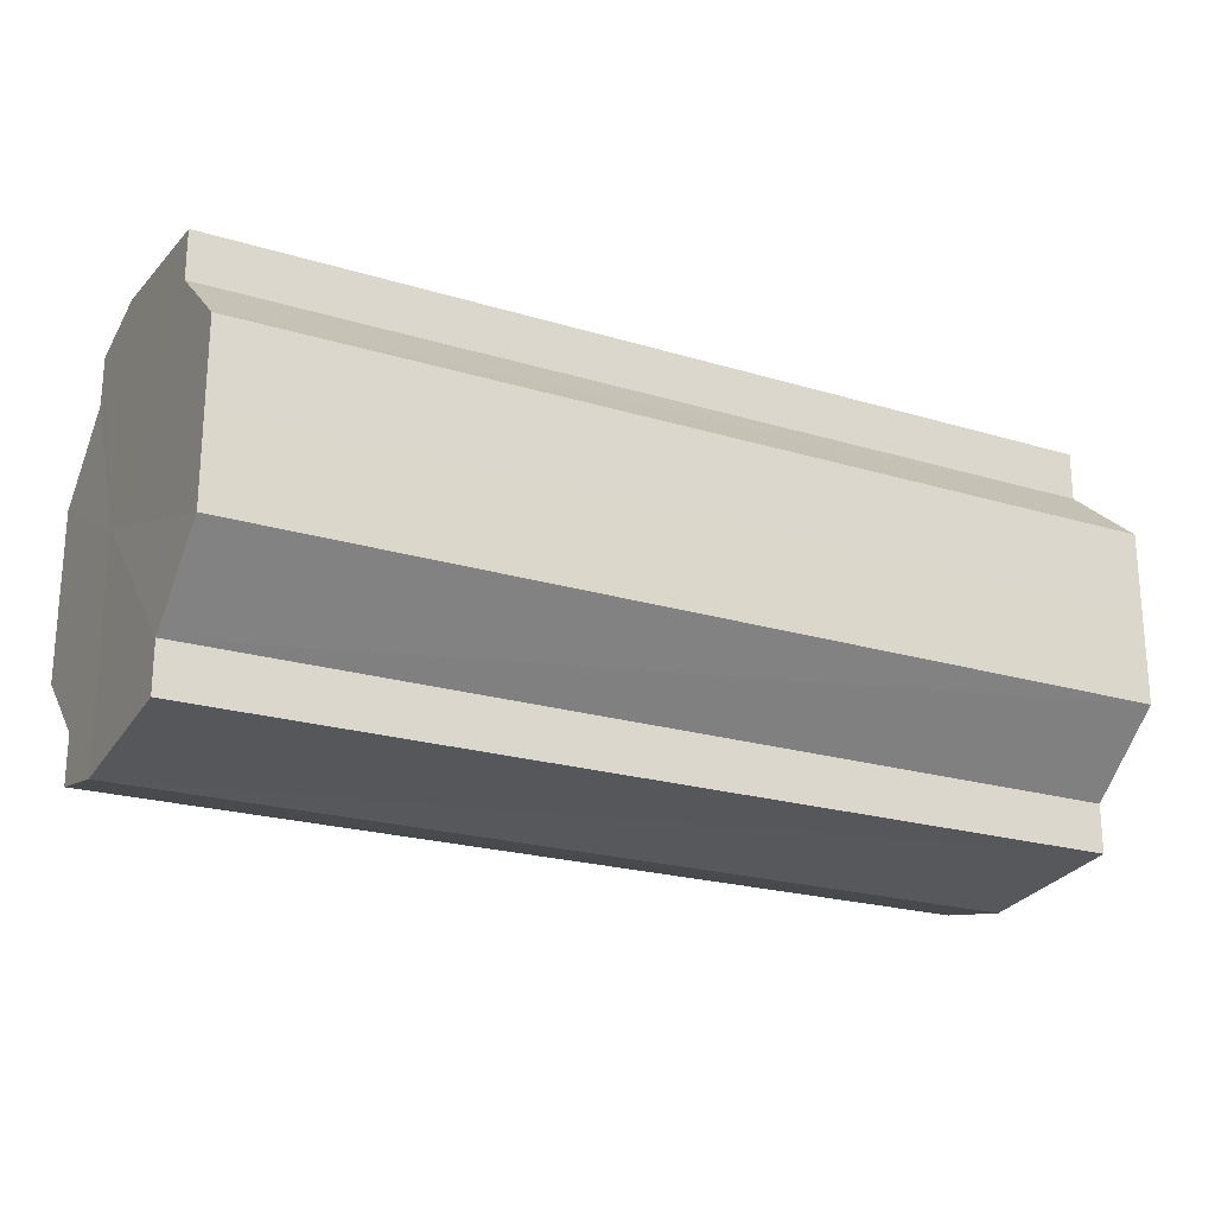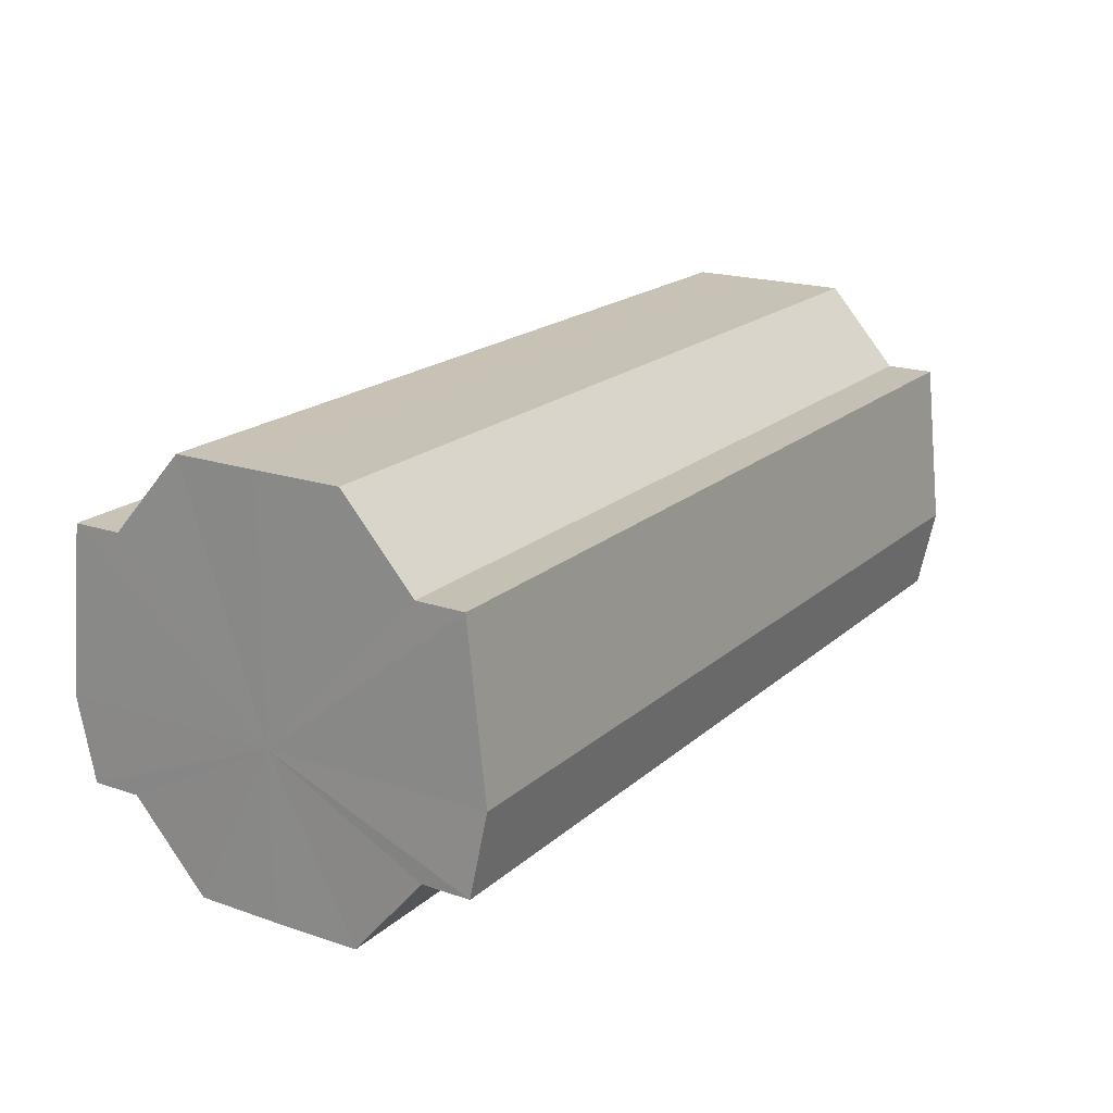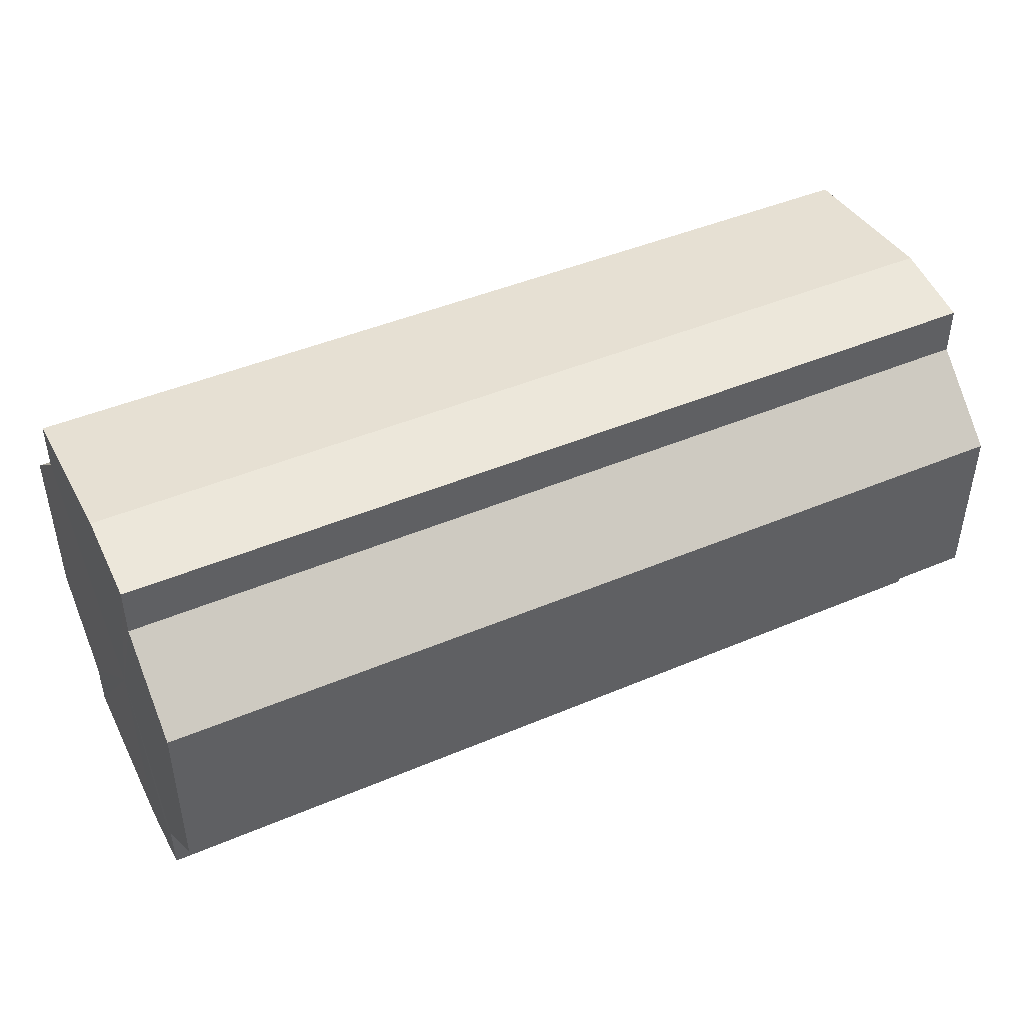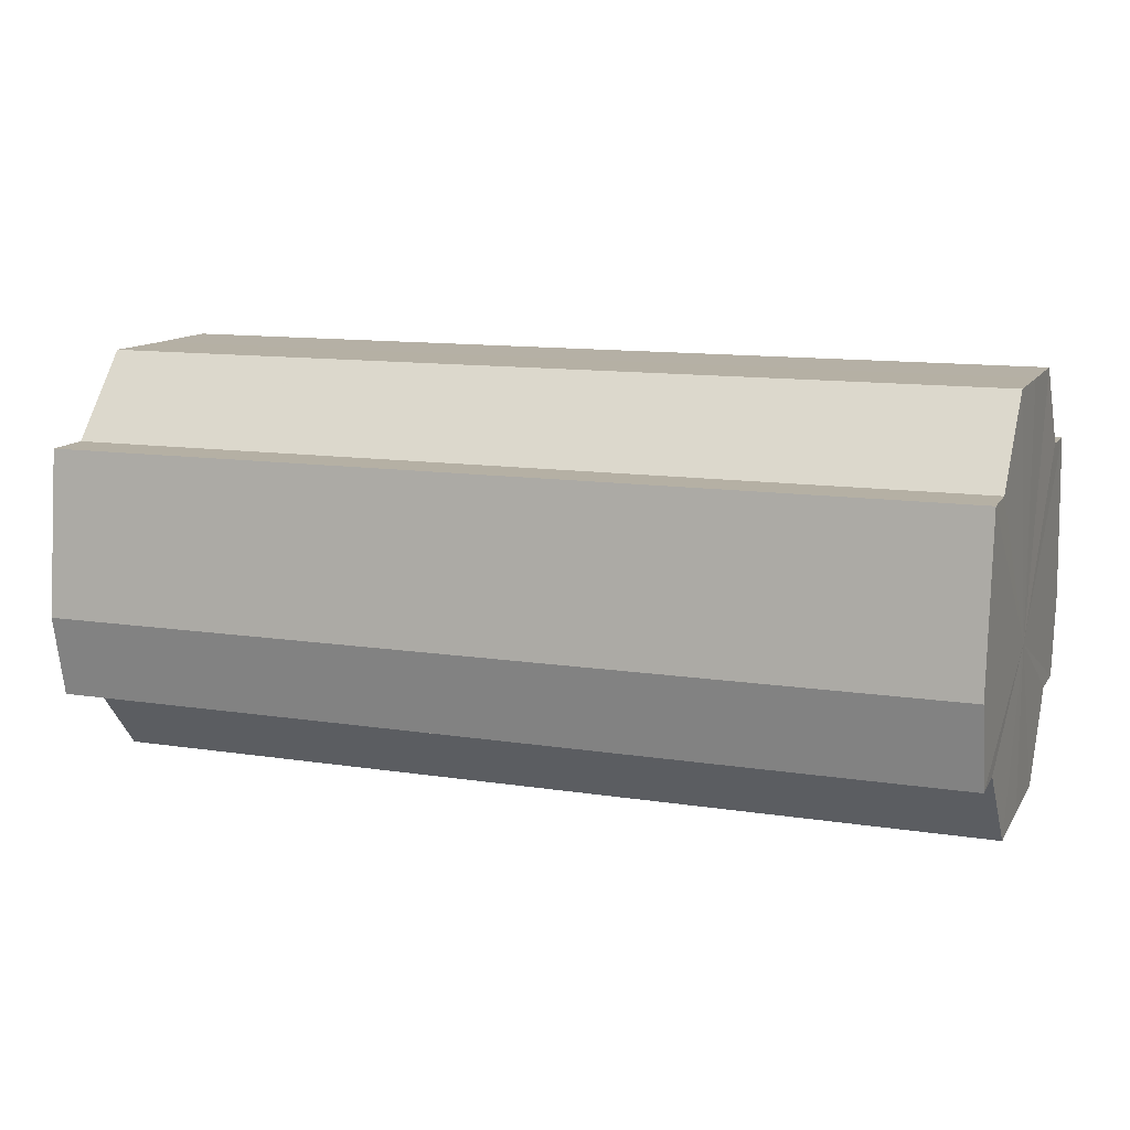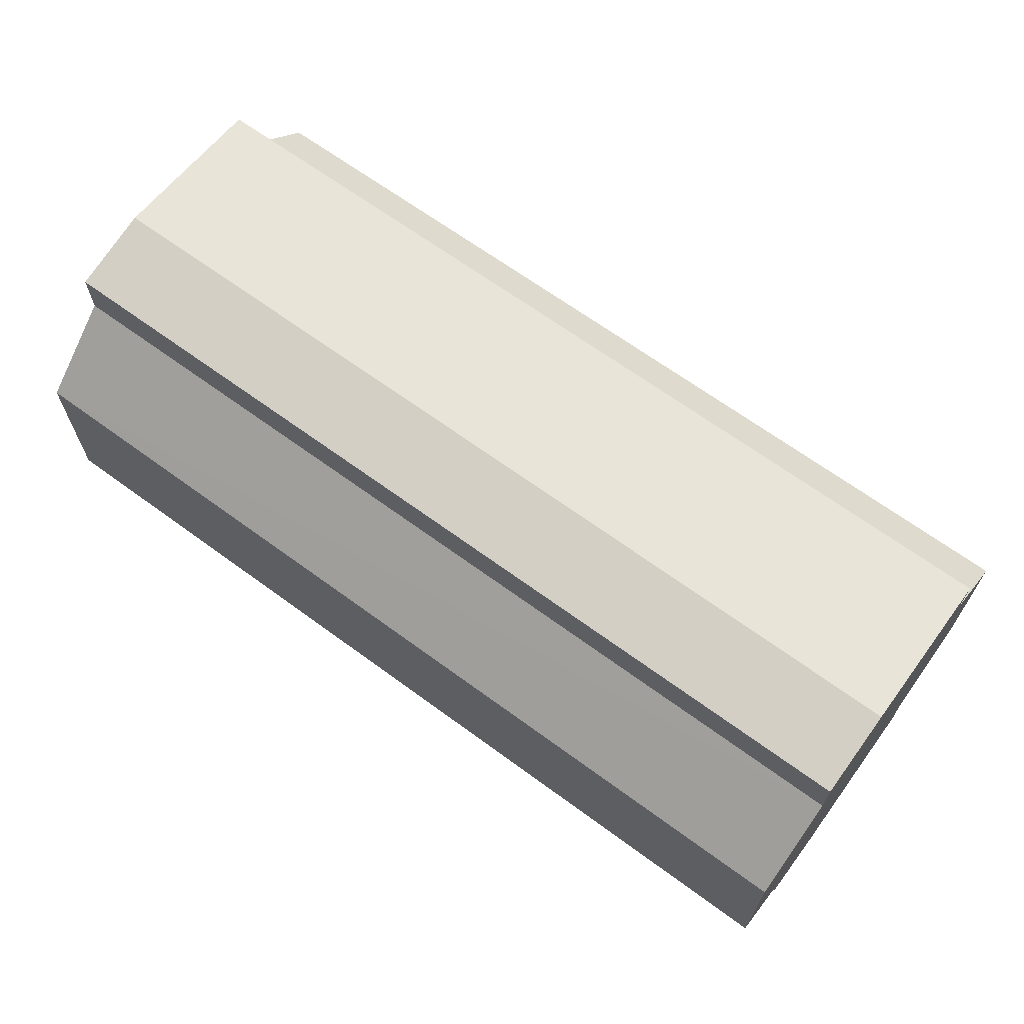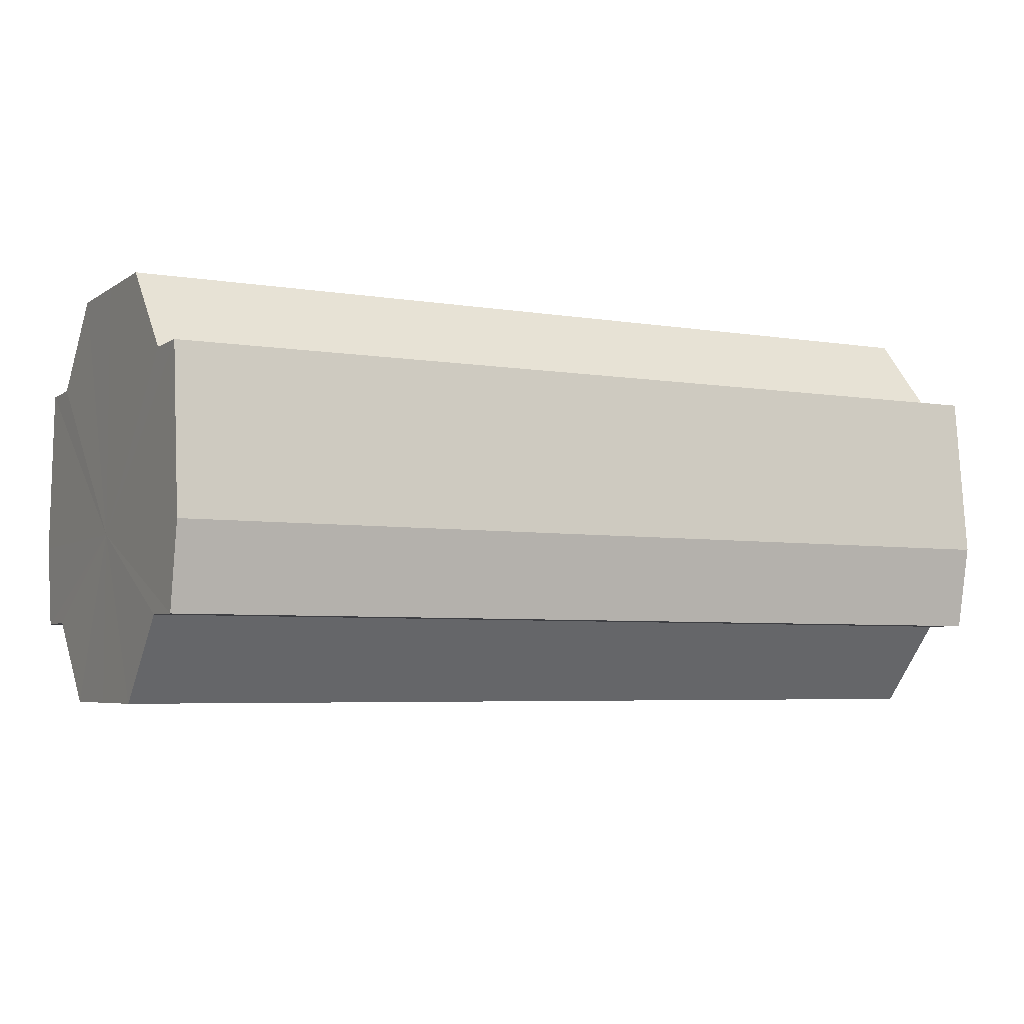
<metadata>
{"format":"obj","ext":"obj","renderer":"f3d","projection":"perspective","resolution":1024,"background":"white","views":[{"elev":-22.5,"azim":152.5,"up":"+Z"},{"elev":19.0,"azim":122.4,"up":"+Y"},{"elev":44.9,"azim":-26.2,"up":"+Z"},{"elev":11.9,"azim":-159.6,"up":"+Y"},{"elev":66.5,"azim":36.4,"up":"+Z"},{"elev":-4.9,"azim":152.0,"up":"+Y"}]}
</metadata>
<code>
o 30447
v 2252 1884 14.11
v 2252 1884 14.12
v 2252 1884 14.11
v 2252 1883 14.13
v 2252 1884 14.12
v 2252 1883 14.14
v 2252 1883 14.13
v 2252 1884 14.1
v 2252 1884 14.1
v 2252 1883 14.09
v 2252 1883 14.09
v 2252 1883 14.09
v 2252 1883 14.09
v 2252 1883 14.09
v 2252 1883 14.09
v 2252 1884 14.1
v 2252 1884 14.1
v 2252 1884 14.11
v 2252 1884 14.11
v 2252 1884 14.12
v 2252 1884 14.12
v 2252 1883 14.13
v 2252 1883 14.13
v 2252 1883 14.14
v 2252 1883 14.14
v 2252 1883 14.11
v 2252 1883 14.13
v 2252 1883 14.14
v 2252 1884 14.12
v 2252 1883 14.14
v 2252 1884 14.11
v 2252 1883 14.13
v 2252 1884 14.1
v 2252 1883 14.12
v 2252 1883 14.09
v 2252 1883 14.11
v 2252 1883 14.1
v 2252 1883 14.09
v 2252 1883 14.09
v 2252 1883 14.08
v 2252 1883 14.09
v 2252 1883 14.08
v 2252 1883 14.09
v 2252 1883 14.09
v 2252 1883 14.08
v 2252 1883 14.09
v 2252 1883 14.09
v 2252 1883 14.1
v 2252 1883 14.09
v 2252 1883 14.11
v 2252 1883 14.1
v 2252 1883 14.12
v 2252 1883 14.11
v 2252 1883 14.13
v 2252 1883 14.12
v 2252 1883 14.14
v 2252 1883 14.13
v 2252 1883 14.14
v 2252 1883 14.14
v 2252 1883 14.14
v 2252 1883 14.14
v 2252 1883 14.14
v 2252 1883 14.14
v 2252 1883 14.14
v 2252 1883 14.14
v 2252 1883 14.13
v 2252 1883 14.14
v 2252 1883 14.12
v 2252 1883 14.13
v 2252 1883 14.11
v 2252 1883 14.12
v 2252 1883 14.1
v 2252 1883 14.11
v 2252 1883 14.09
v 2252 1883 14.1
v 2252 1883 14.09
v 2252 1883 14.09
v 2252 1883 14.08
v 2252 1883 14.09
v 2252 1883 14.09
v 2252 1883 14.08
v 2252 1883 14.11
v 2252 1884 14.11
v 2252 1884 14.12
v 2252 1884 14.1
v 2252 1883 14.13
v 2252 1883 14.09
v 2252 1883 14.14
v 2252 1883 14.09
v 2252 1883 14.14
v 2252 1883 14.08
v 2252 1883 14.14
v 2252 1883 14.09
v 2252 1883 14.13
v 2252 1883 14.09
v 2252 1883 14.12
v 2252 1883 14.1
v 2252 1883 14.11
f 1 2 3
f 2 4 5
f 4 6 7
f 8 1 9
f 10 8 11
f 12 10 13
f 13 14 15
f 15 16 17
f 17 18 19
f 19 20 21
f 21 22 23
f 23 24 25
f 26 24 27
f 26 28 24
f 26 27 29
f 26 30 28
f 26 29 31
f 26 32 30
f 26 31 33
f 26 34 32
f 26 33 35
f 26 36 34
f 26 37 36
f 26 38 37
f 26 39 38
f 26 40 39
f 26 35 41
f 26 41 40
f 42 41 43
f 44 45 42
f 46 47 44
f 48 49 46
f 50 51 48
f 52 53 50
f 54 55 52
f 56 57 54
f 58 59 56
f 60 61 58
f 62 63 60
f 63 64 65
f 64 66 67
f 66 68 69
f 68 70 71
f 70 72 73
f 72 74 75
f 74 76 77
f 76 78 79
f 78 80 81
f 82 83 84
f 82 85 83
f 82 84 86
f 82 87 85
f 82 86 88
f 82 89 87
f 82 88 90
f 82 91 89
f 82 90 92
f 82 93 91
f 82 92 94
f 82 95 93
f 82 94 96
f 82 97 95
f 82 96 98
f 82 98 97

</code>
